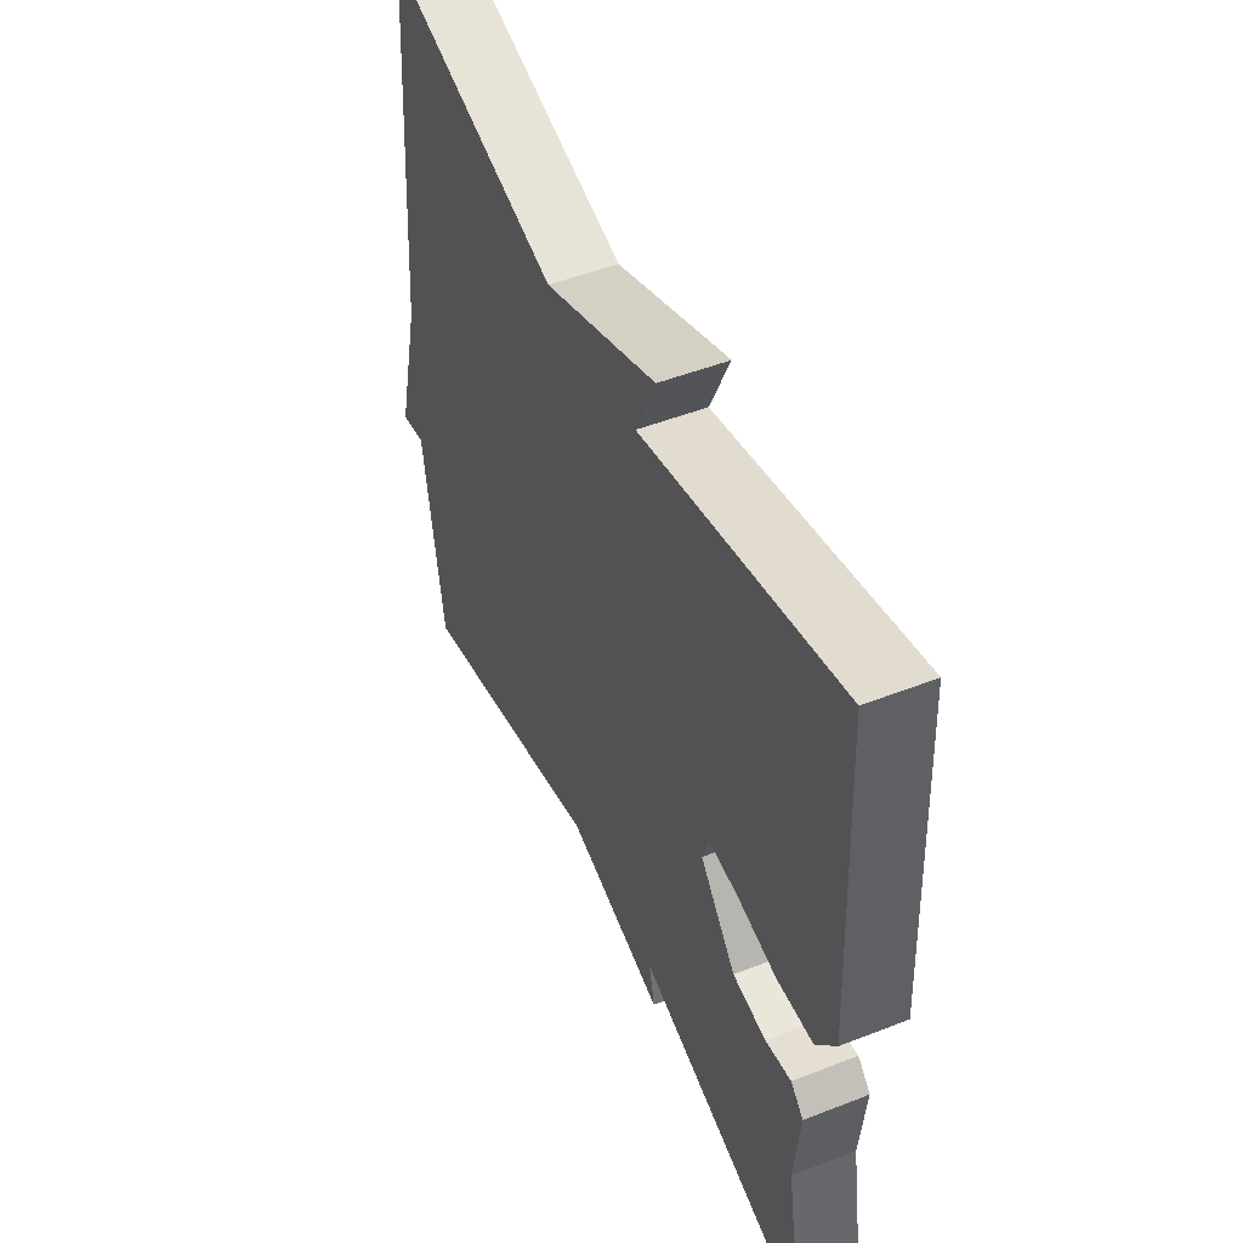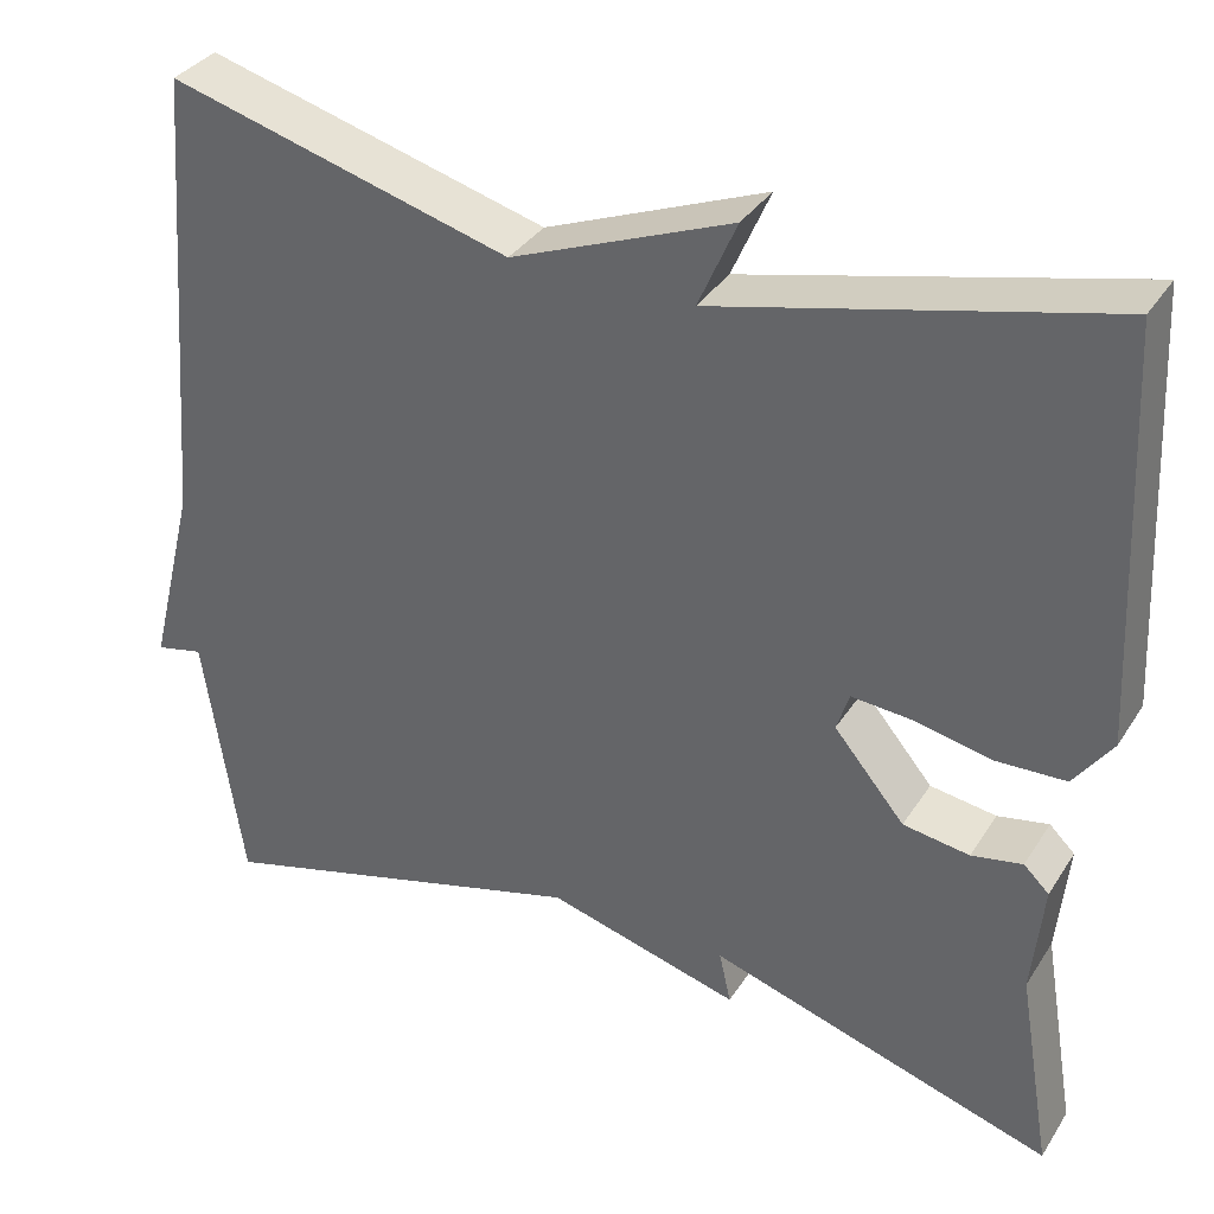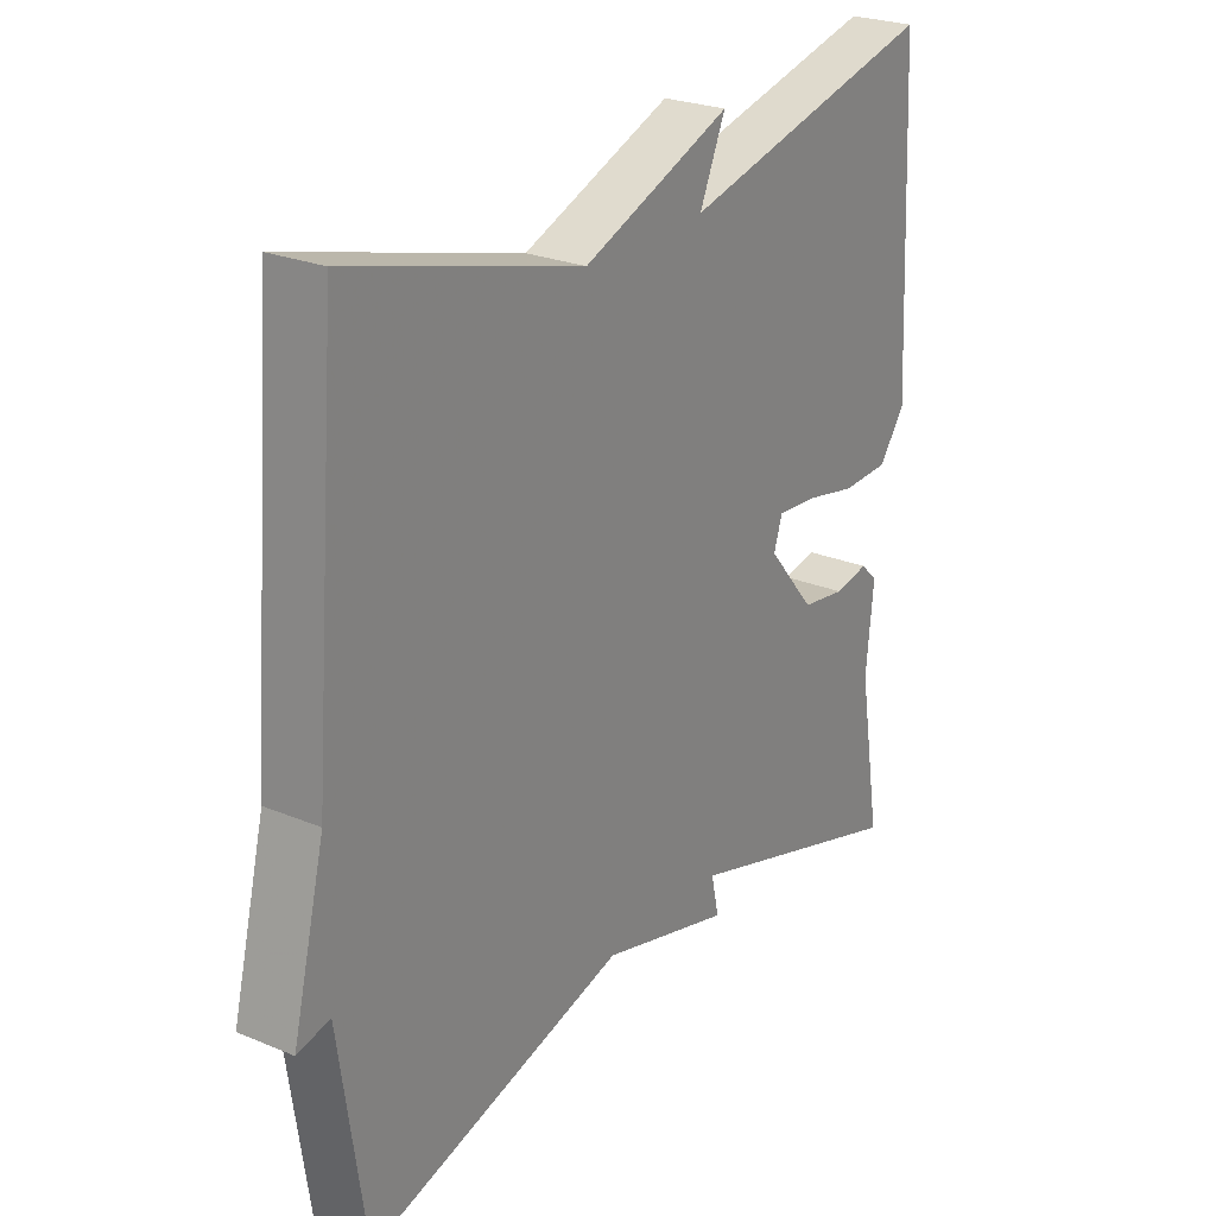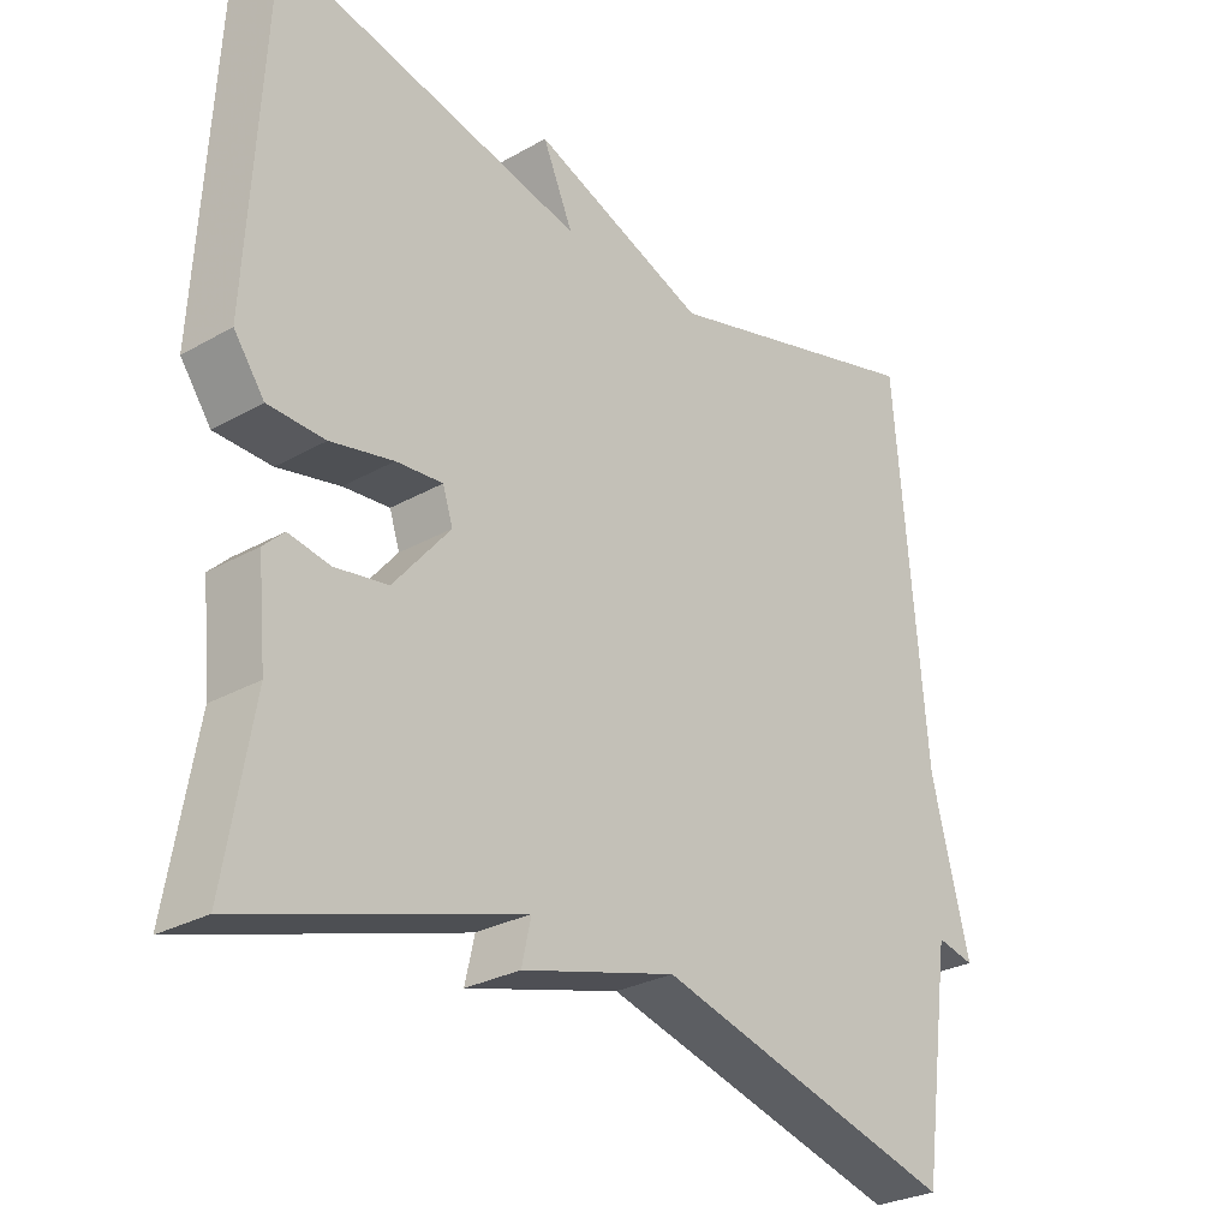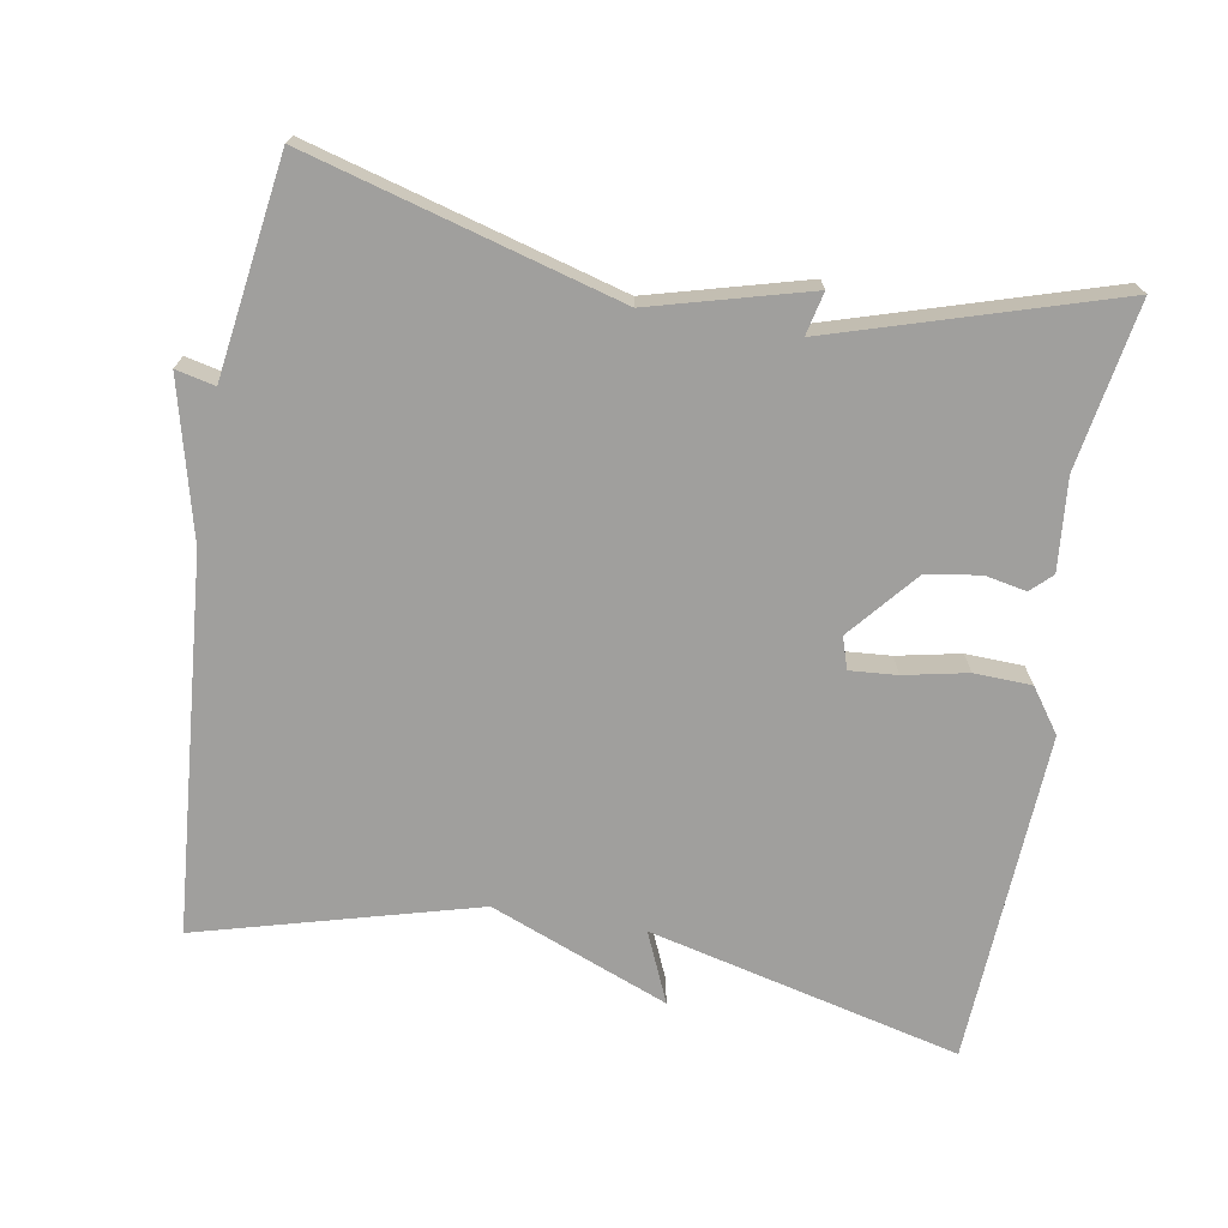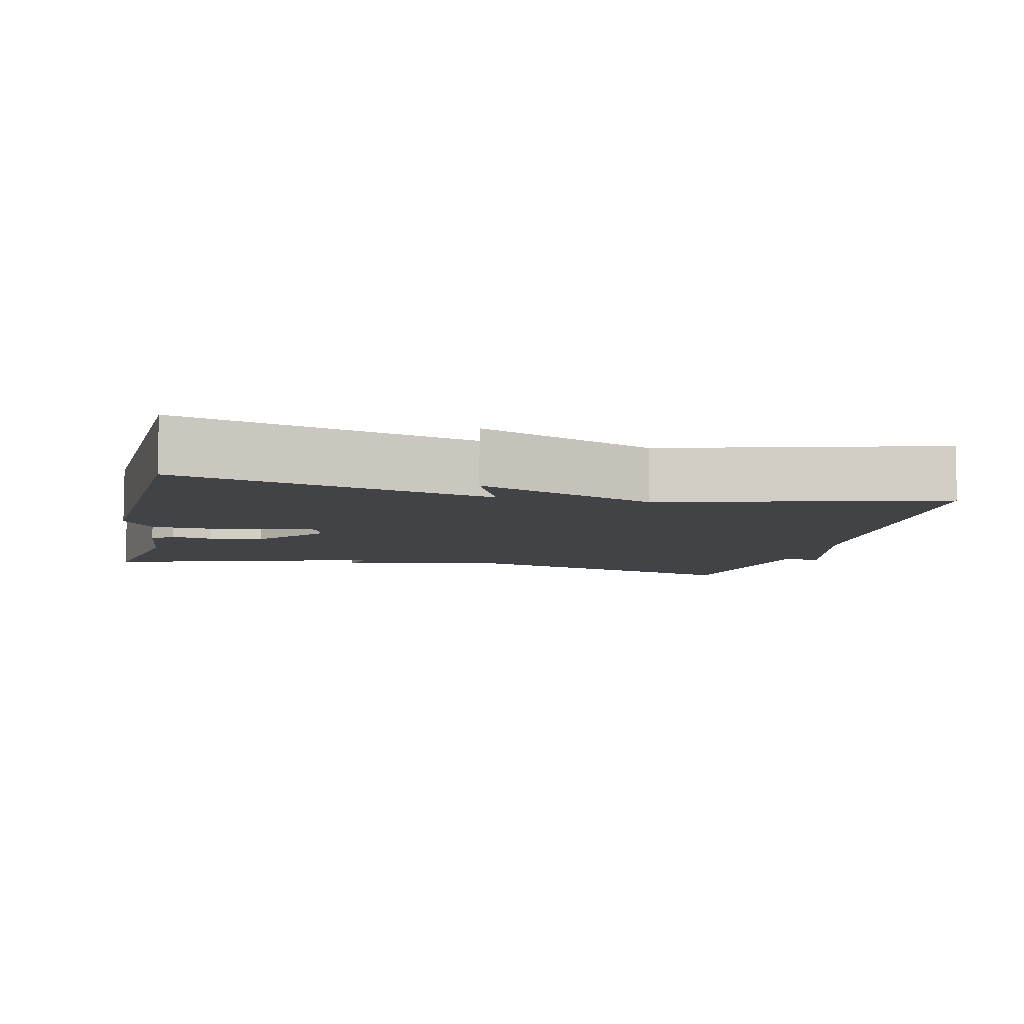
<metadata>
{"format":"obj","ext":"obj","renderer":"f3d","projection":"perspective","resolution":1024,"background":"white","views":[{"elev":49.8,"azim":-113.3,"up":"+Z"},{"elev":34.9,"azim":-151.6,"up":"+Z"},{"elev":25.2,"azim":123.9,"up":"+Z"},{"elev":-28.1,"azim":-49.4,"up":"+Z"},{"elev":-71.3,"azim":170.1,"up":"+Y"},{"elev":-7.4,"azim":-13.0,"up":"+Y"}]}
</metadata>
<code>
v -0.5 0.07 0.5
v -0.076 0.07 0.397
v -0.118 0.07 0.493
v 0.124 0.07 0.397
v 0.5 0.07 0.5
v 0.542 0.07 -0.008
v 0.595 0.07 -0.22
v 0.542 0.07 -0.208
v 0.5 0.07 -0.5
v 0.079 0.07 -0.383
v -0.134 0.07 -0.441
v -0.121 0.07 -0.383
v -0.5 0.07 -0.5
v -0.462 0.07 -0.276
v -0.474 0.07 -0.152
v -0.446 0.07 -0.125
v -0.39 0.07 -0.136
v -0.317 0.07 -0.125
v -0.239 0.07 -0.032
v -0.253 0.07 0.011
v -0.317 0.07 0.006
v -0.403 0.07 -0.012
v -0.481 0.07 -0.009
v -0.523 0.07 0.05
v -0.5 0 0.5
v -0.076 0 0.397
v -0.118 0 0.493
v 0.124 0 0.397
v 0.5 0 0.5
v 0.542 0 -0.008
v 0.595 0 -0.22
v 0.542 0 -0.208
v 0.5 0 -0.5
v 0.079 0 -0.383
v -0.134 0 -0.441
v -0.121 0 -0.383
v -0.5 0 -0.5
v -0.462 0 -0.276
v -0.474 0 -0.152
v -0.446 0 -0.125
v -0.39 0 -0.136
v -0.317 0 -0.125
v -0.239 0 -0.032
v -0.253 0 0.011
v -0.317 0 0.006
v -0.403 0 -0.012
v -0.481 0 -0.009
v -0.523 0 0.05
f 24 1 2
f 23 24 2
f 22 23 2
f 21 22 2
f 20 21 2
f 19 20 2
f 14 15 16 17
f 14 17 18
f 13 14 18
f 12 13 18
f 10 11 12
f 10 12 18 19
f 10 19 2
f 9 10 2
f 8 9 2
f 4 5 6
f 6 7 8
f 4 6 8
f 3 4 8
f 2 3 8
f 26 25 48
f 26 48 47
f 26 47 46
f 26 46 45
f 26 45 44
f 26 44 43
f 41 40 39 38
f 42 41 38
f 42 38 37
f 42 37 36
f 36 35 34
f 43 42 36 34
f 26 43 34
f 26 34 33
f 26 33 32
f 30 29 28
f 32 31 30
f 32 30 28
f 32 28 27
f 32 27 26
f 1 25 26 2
f 2 26 27 3
f 3 27 28 4
f 4 28 29 5
f 5 29 30 6
f 6 30 31 7
f 7 31 32 8
f 8 32 33 9
f 9 33 34 10
f 10 34 35 11
f 11 35 36 12
f 12 36 37 13
f 13 37 38 14
f 14 38 39 15
f 15 39 40 16
f 16 40 41 17
f 17 41 42 18
f 18 42 43 19
f 19 43 44 20
f 20 44 45 21
f 21 45 46 22
f 22 46 47 23
f 23 47 48 24
f 24 48 25 1

</code>
